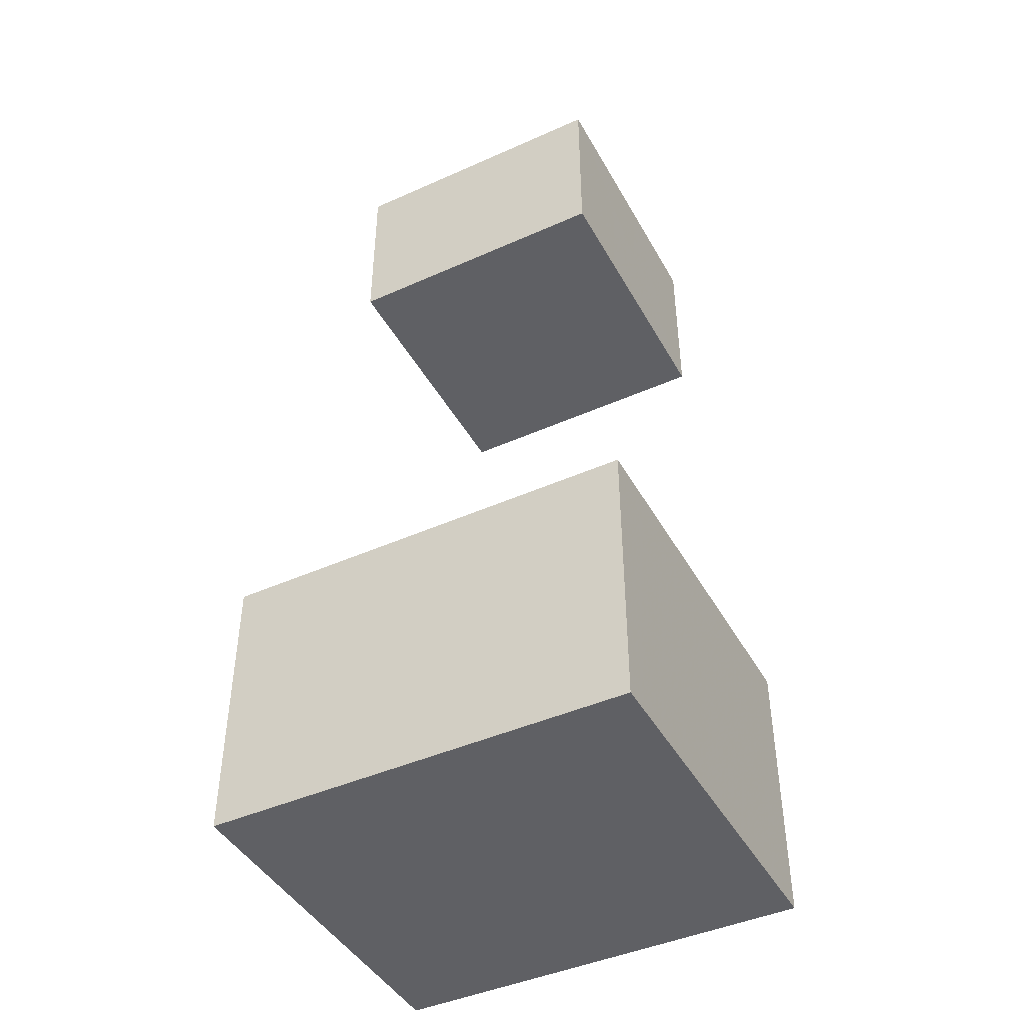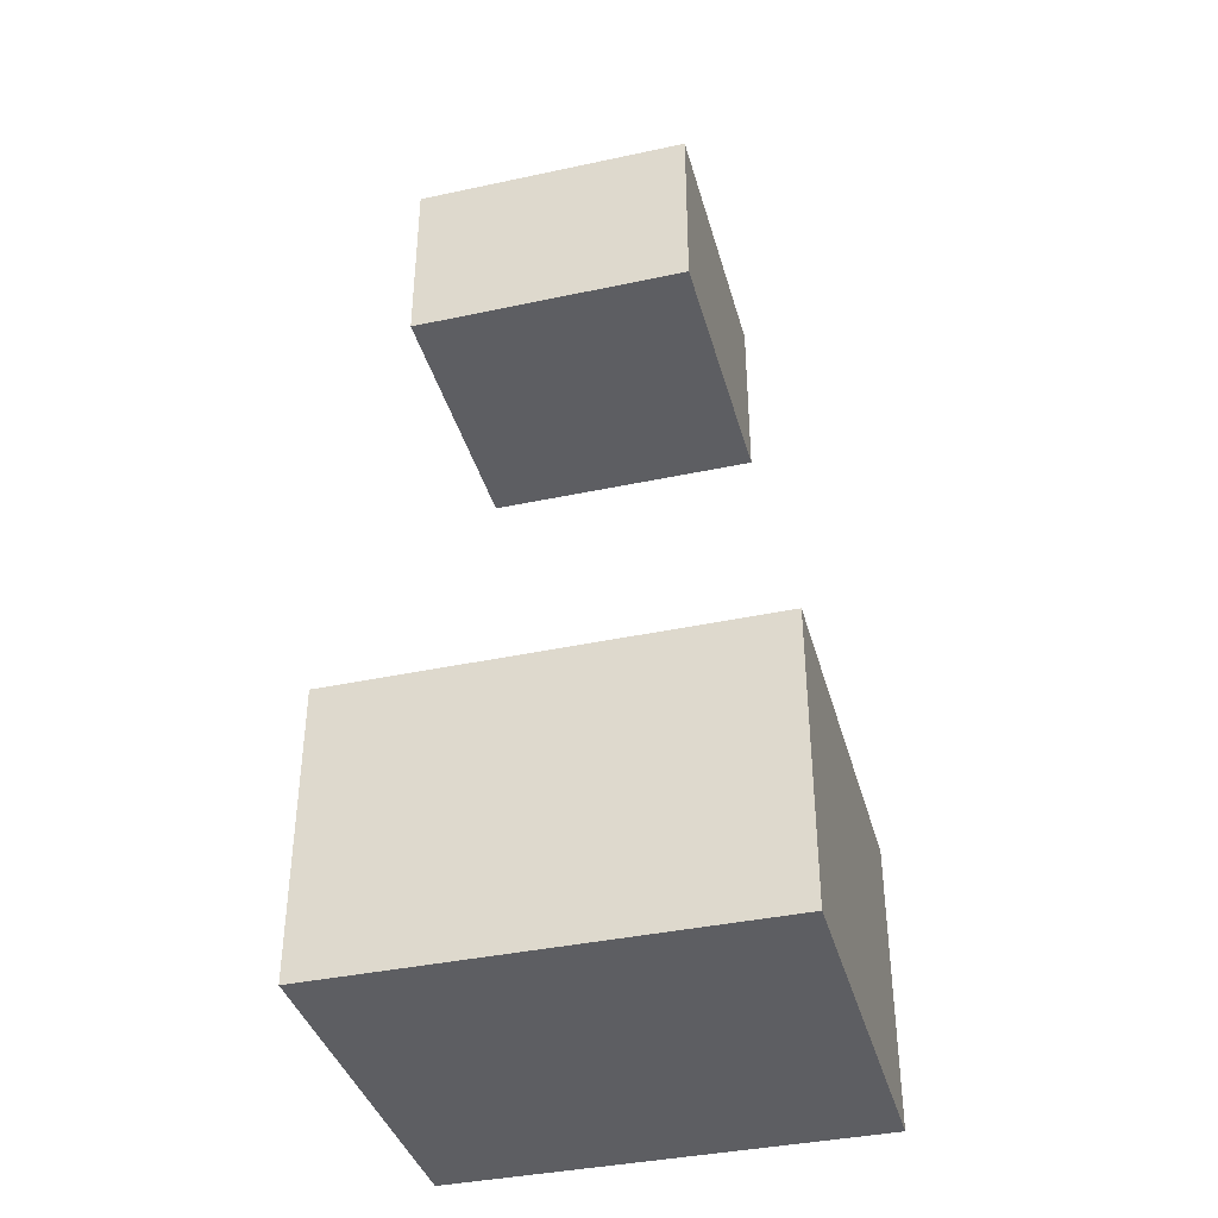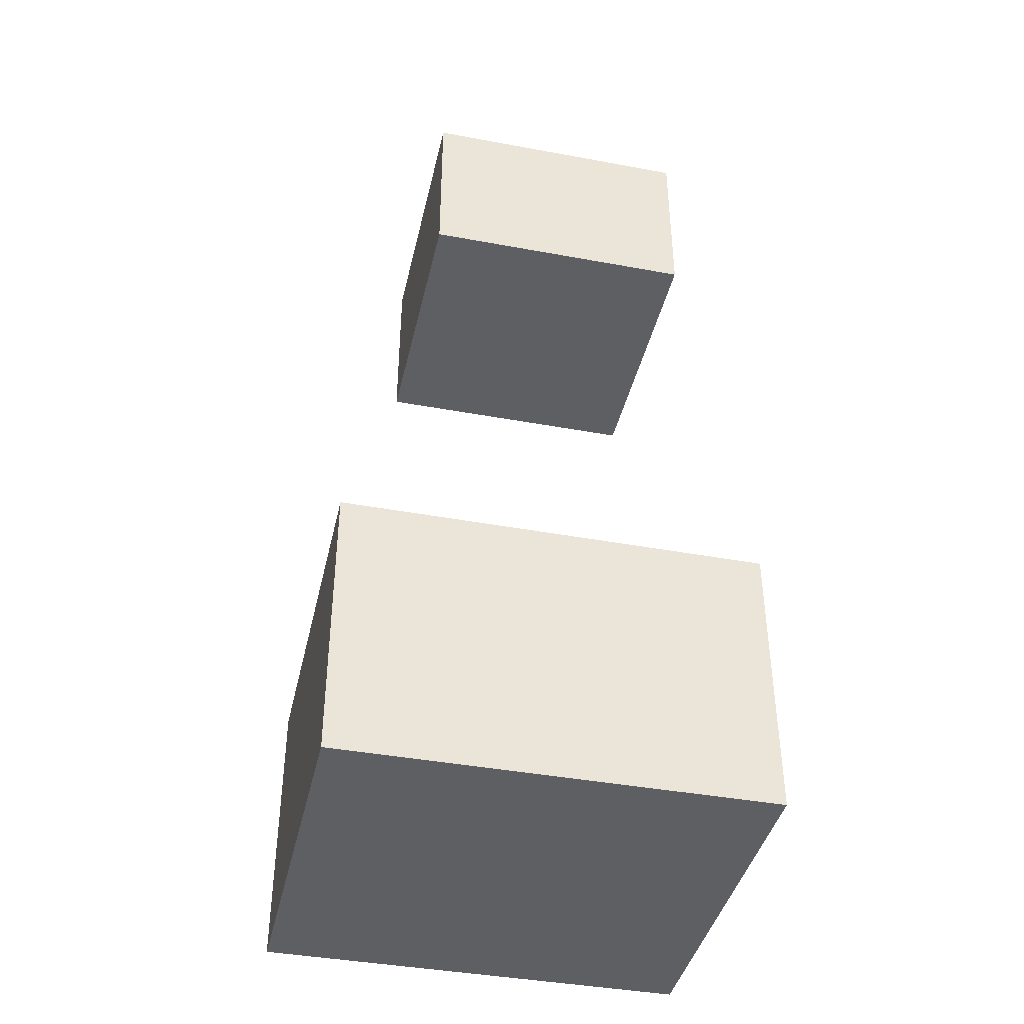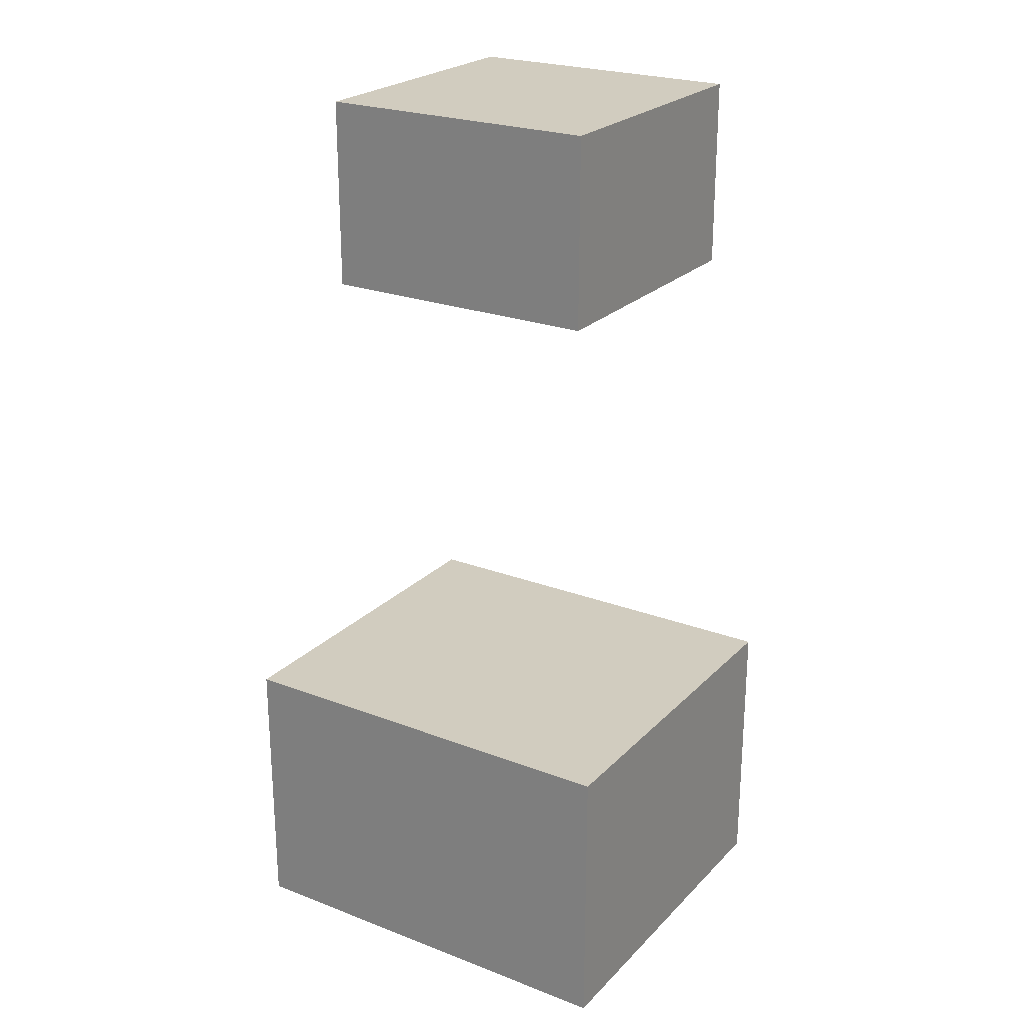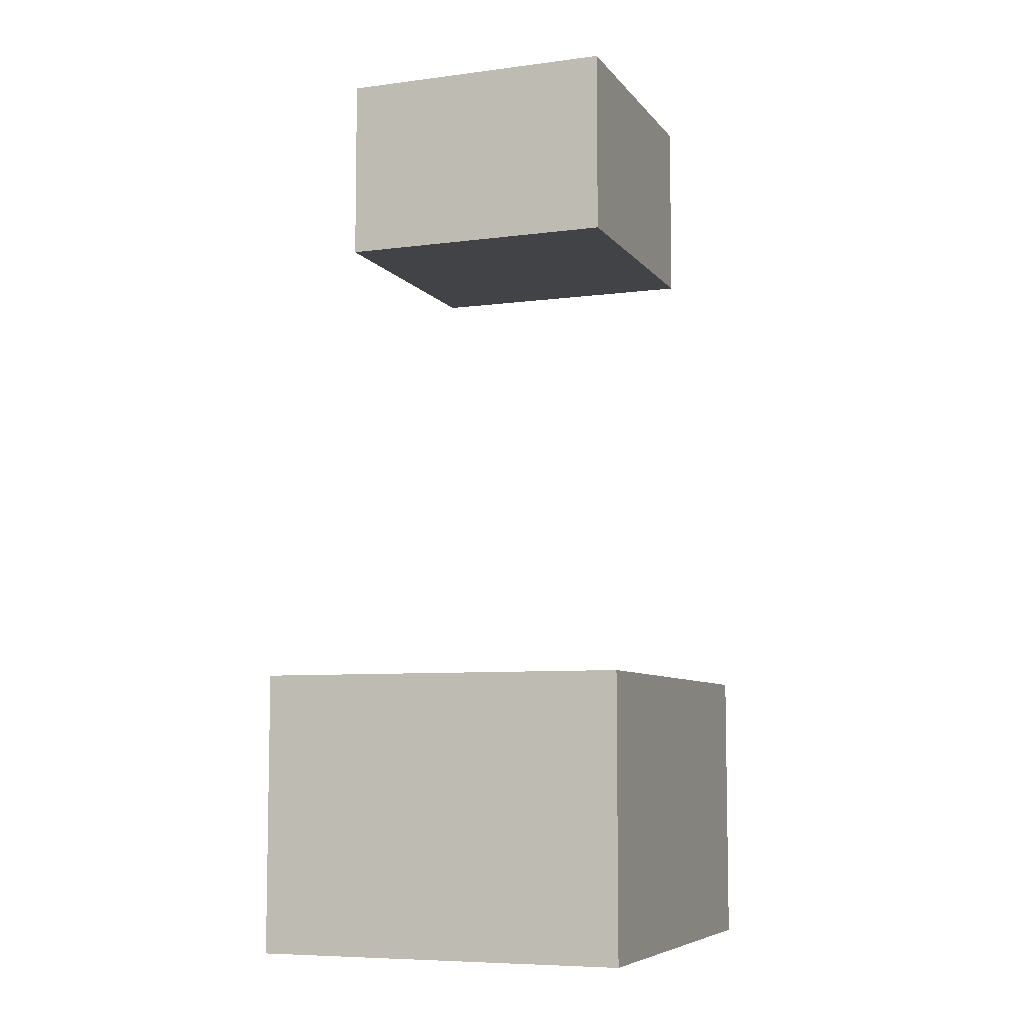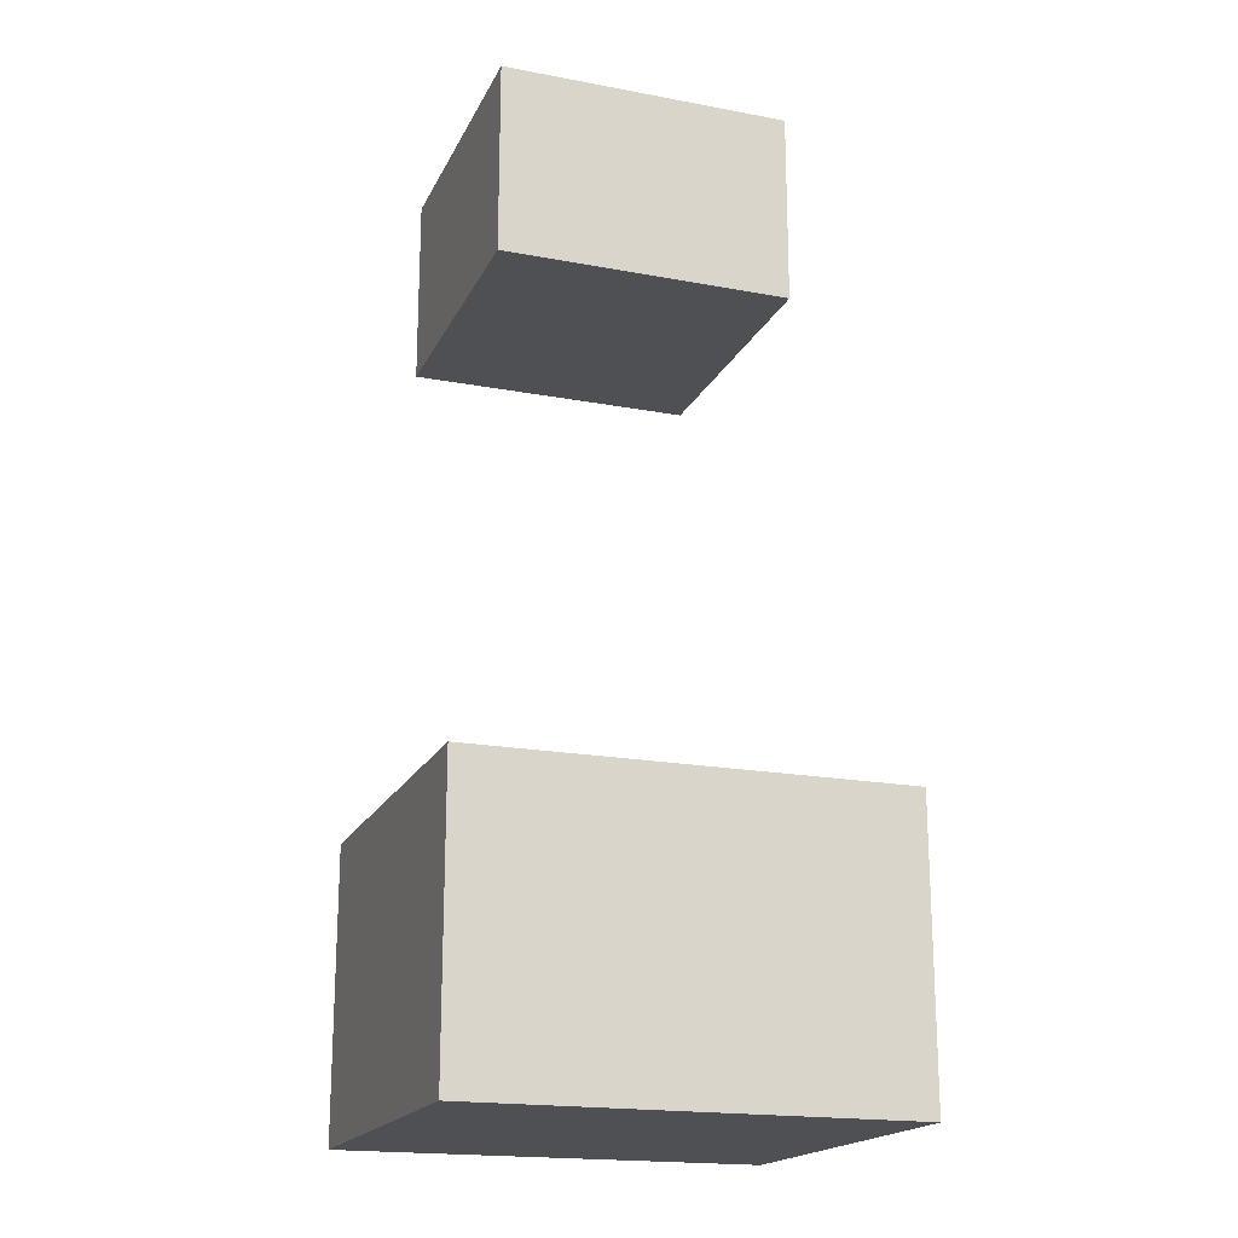
<metadata>
{"format":"obj","ext":"obj","renderer":"f3d","projection":"perspective","resolution":1024,"background":"white","views":[{"elev":-44.2,"azim":-152.4,"up":"+Y"},{"elev":-38.6,"azim":15.1,"up":"+Y"},{"elev":-41.1,"azim":167.3,"up":"+Y"},{"elev":24.0,"azim":-147.6,"up":"+Y"},{"elev":-7.3,"azim":110.7,"up":"+Y"},{"elev":-18.9,"azim":-19.6,"up":"+Y"}]}
</metadata>
<code>
g fix_0_
v 0.45 0 -0.4
v -0.45 0 -0.4
v 0.45 0 0.4
v -0.45 0 0.4
v 0.45 0 -0.4
v -0.45 0 -0.4
v 0.45 0.6 -0.4
v -0.45 0.6 -0.4
v 0.45 0 -0.4
v 0.45 0 0.4
v 0.45 0.6 -0.4
v 0.45 0.6 0.4
v 0.45 0.6 -0.4
v -0.45 0.6 -0.4
v 0.45 0.6 0.4
v -0.45 0.6 0.4
v 0.45 0 0.4
v -0.45 0 0.4
v 0.45 0.6 0.4
v -0.45 0.6 0.4
v 0.25 1.6 -0.3
v -0.35 1.6 -0.3
v 0.25 1.6 0.3
v -0.35 1.6 0.3
v 0.25 1.6 -0.3
v -0.35 1.6 -0.3
v 0.25 2 -0.3
v -0.35 2 -0.3
v 0.25 1.6 -0.3
v 0.25 1.6 0.3
v 0.25 2 -0.3
v 0.25 2 0.3
v 0.25 2 -0.3
v -0.35 2 -0.3
v 0.25 2 0.3
v -0.35 2 0.3
v 0.25 1.6 0.3
v -0.35 1.6 0.3
v 0.25 2 0.3
v -0.35 2 0.3
v -0.35 1.6 -0.3
v -0.35 1.6 0.3
v -0.35 2 -0.3
v -0.35 2 0.3
v -0.45 0 -0.4
v -0.45 0 0.4
v -0.45 0.6 -0.4
v -0.45 0.6 0.4
f 2 1 3
f 2 3 4
f 5 6 7
f 7 6 8
f 10 9 11
f 10 11 12
f 13 14 15
f 15 14 16
f 18 17 19
f 18 19 20
f 22 21 23
f 22 23 24
f 25 26 27
f 27 26 28
f 30 29 31
f 30 31 32
f 33 34 35
f 35 34 36
f 38 37 39
f 38 39 40
f 41 42 43
f 43 42 44
f 45 46 47
f 47 46 48

</code>
